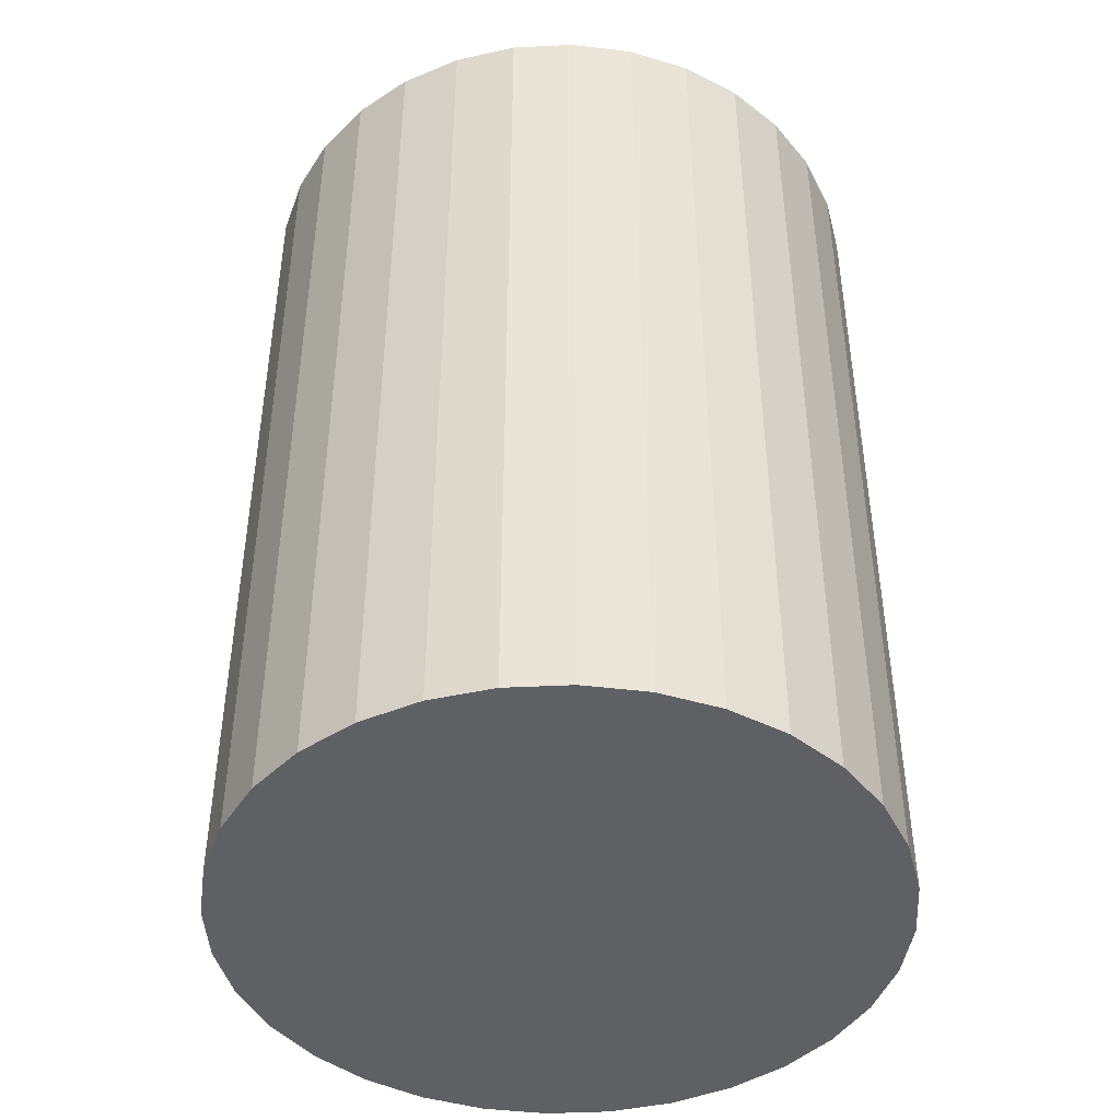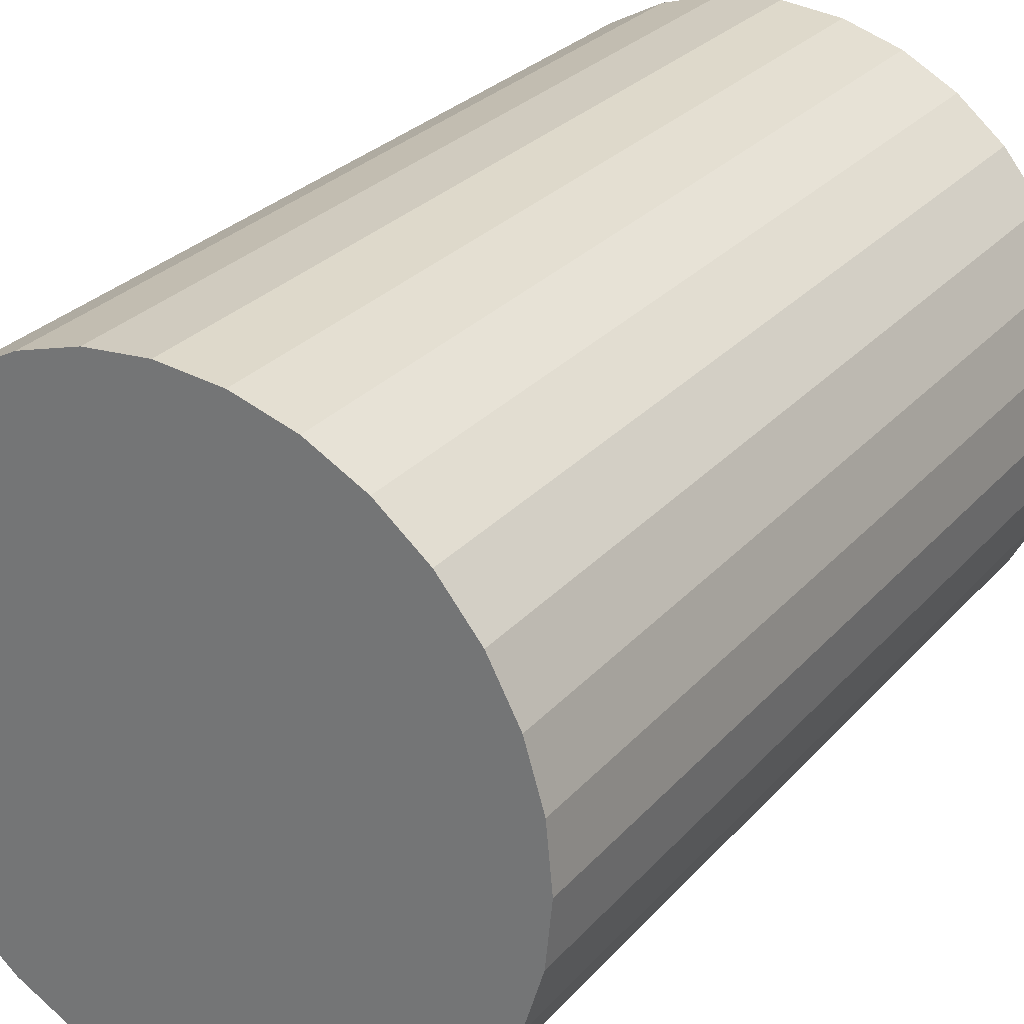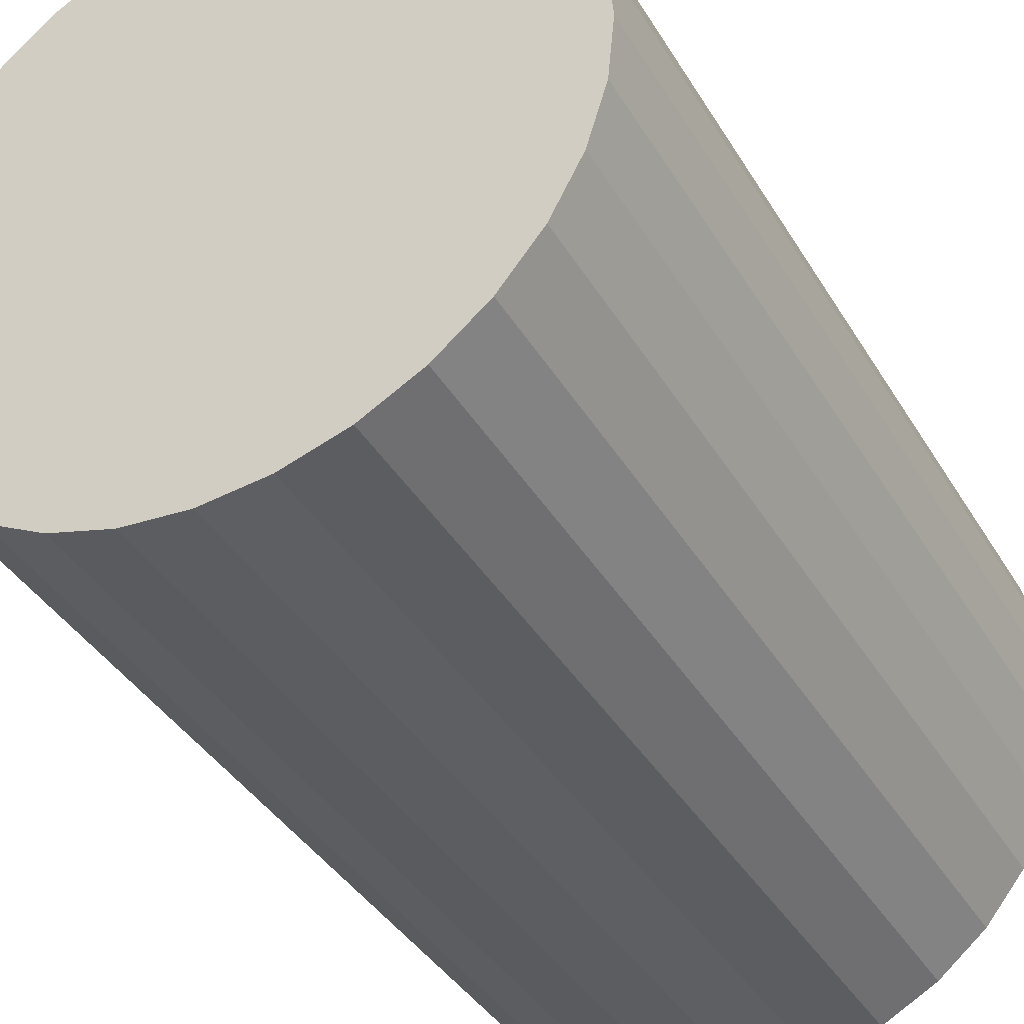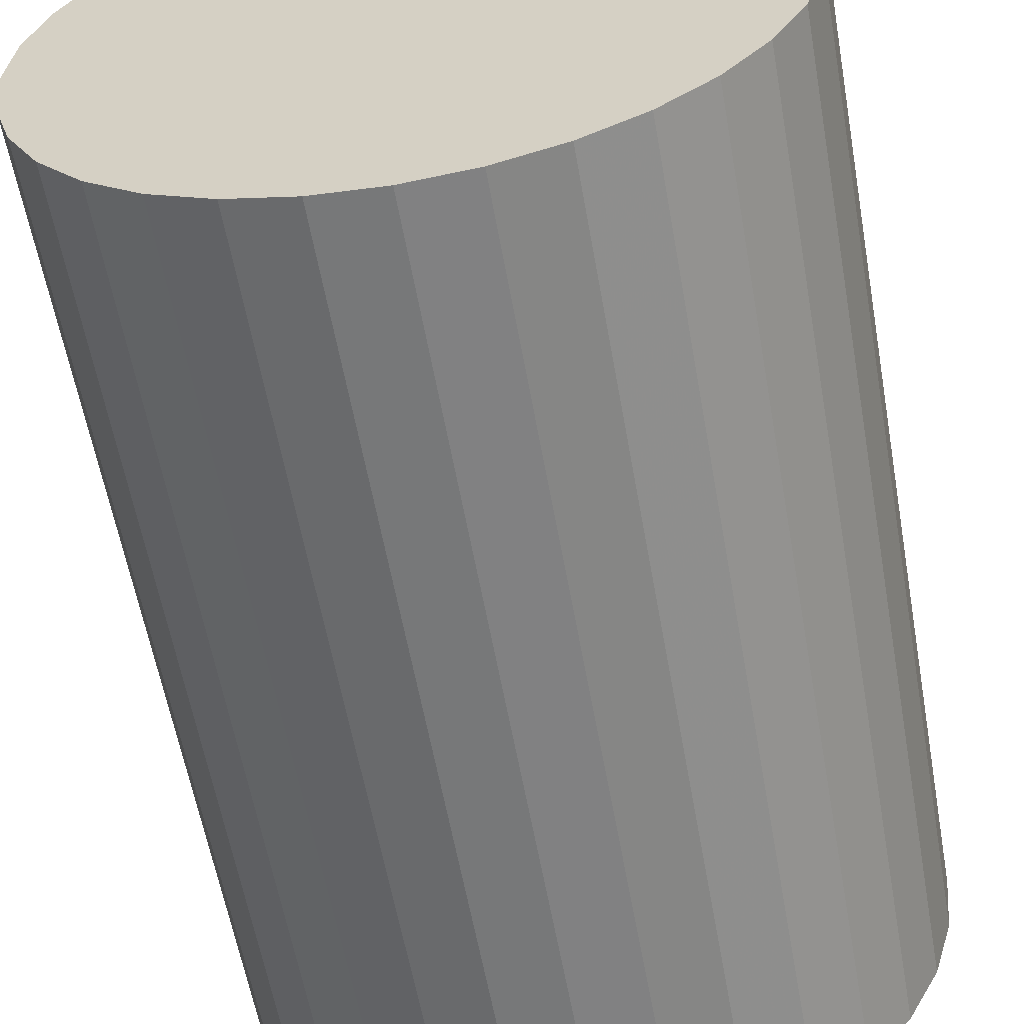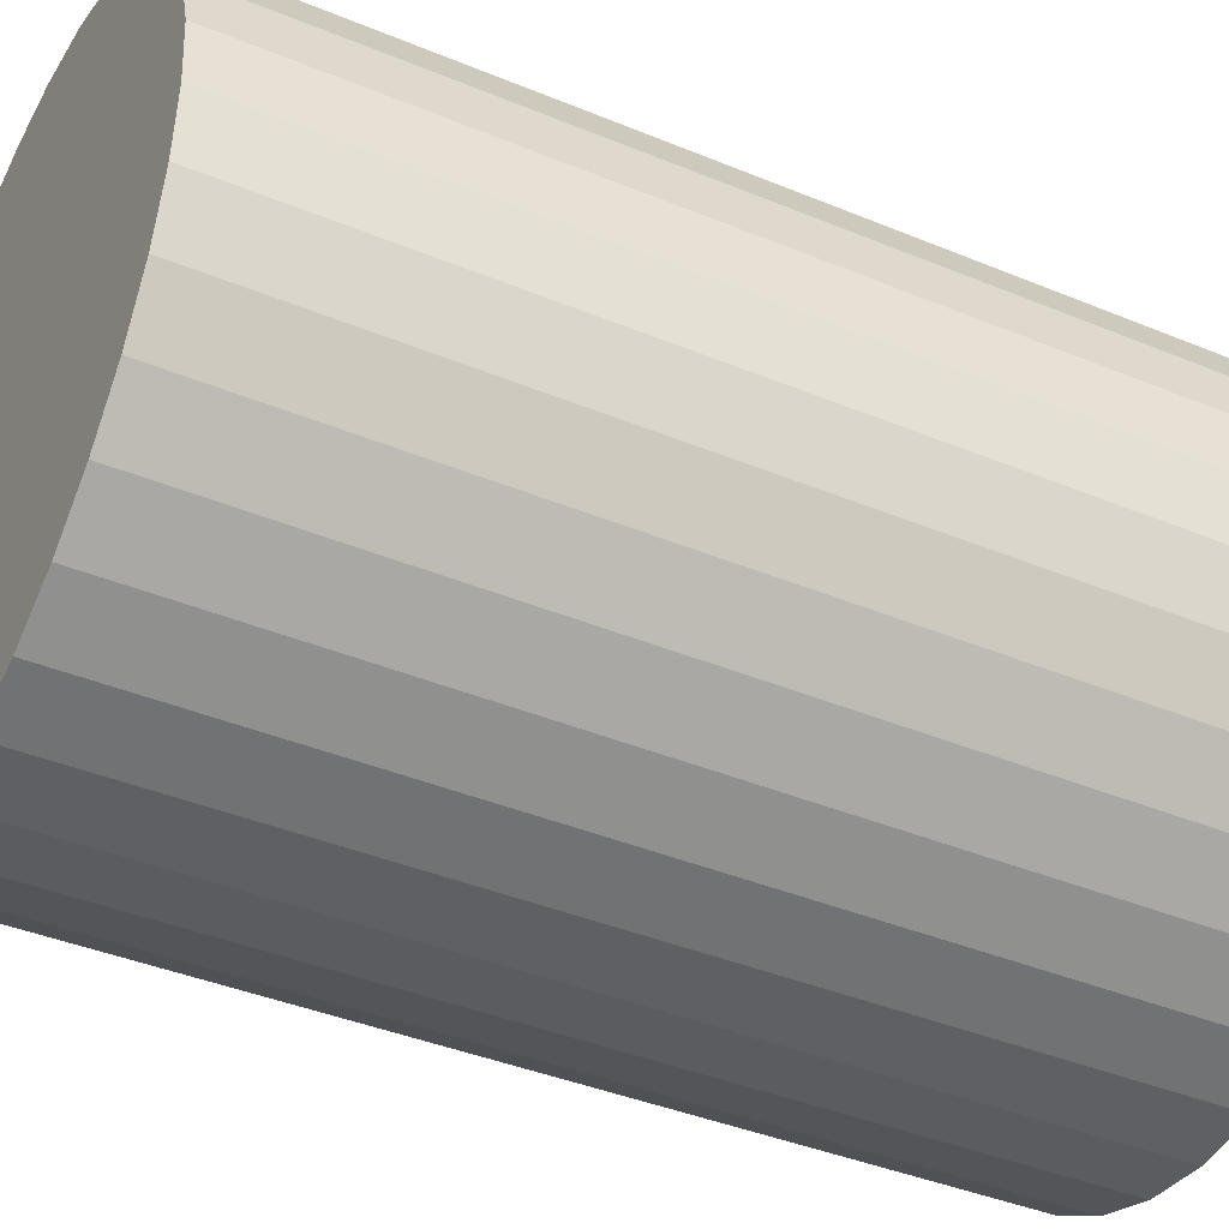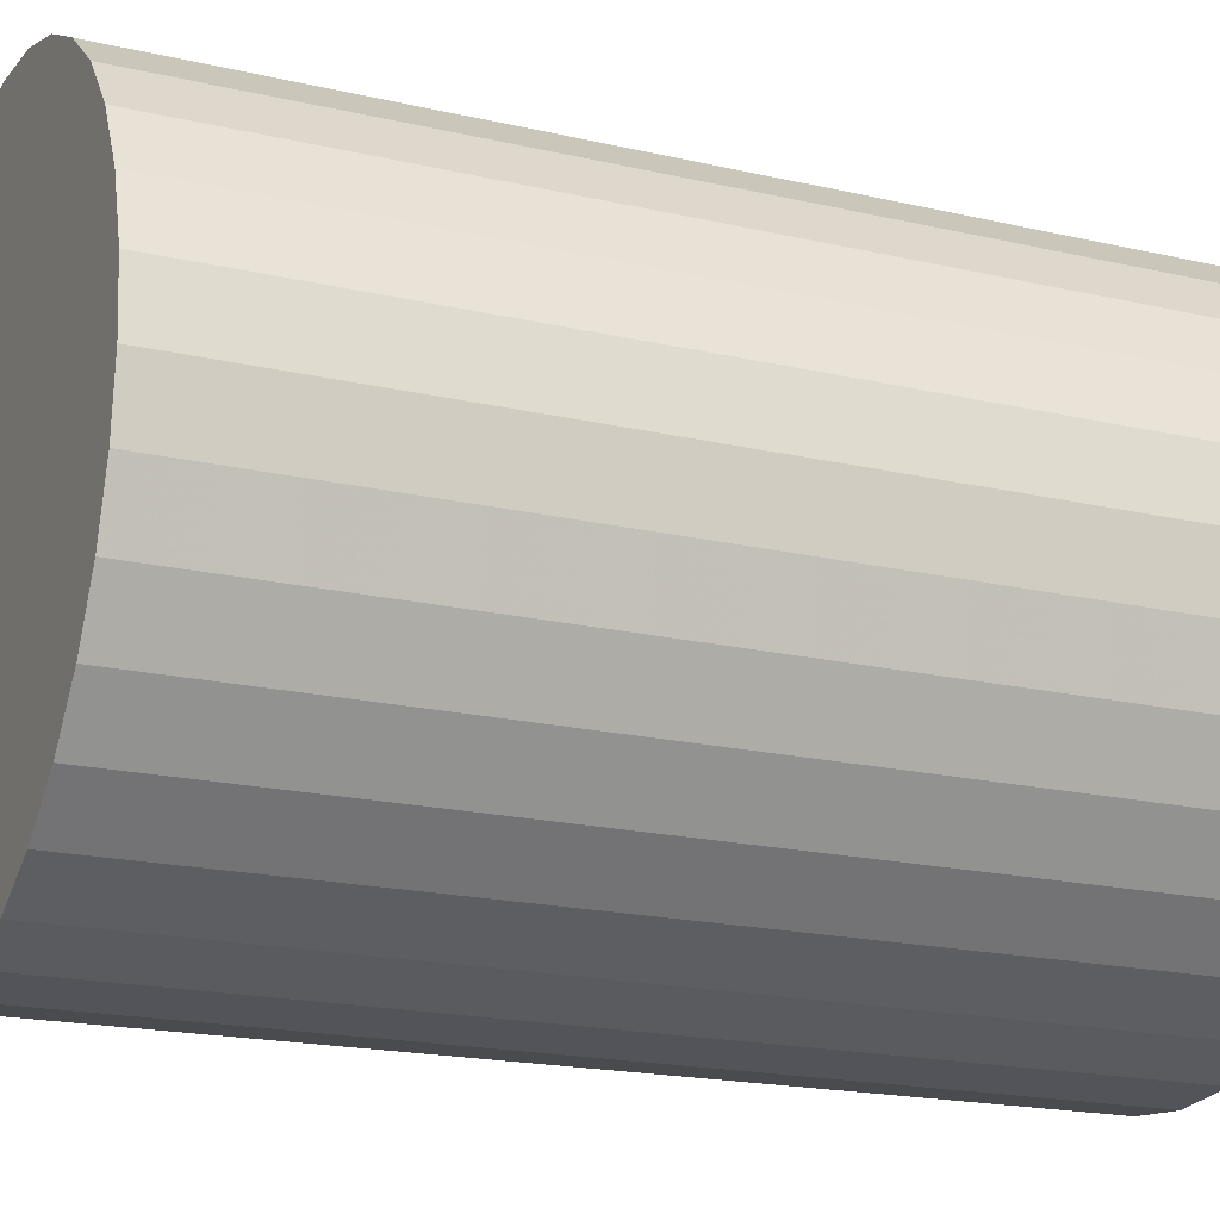
<metadata>
{"format":"obj","ext":"obj","renderer":"f3d","projection":"perspective","resolution":1024,"background":"white","views":[{"elev":-44.4,"azim":42.6,"up":"+Z"},{"elev":28.0,"azim":32.4,"up":"+Y"},{"elev":-38.9,"azim":-152.1,"up":"+Y"},{"elev":-59.1,"azim":10.1,"up":"+Y"},{"elev":-39.9,"azim":62.8,"up":"+Y"},{"elev":-18.8,"azim":-114.0,"up":"+Y"}]}
</metadata>
<code>
v 0 0 -0.03088
v 0.02182 0 -0.03088
v 0.02182 0 0.03088
v 0 0 0.03088
v 0.0214 0.004257 -0.03088
v 0.0214 0.004257 0.03088
v 0.02016 0.00835 -0.03088
v 0.02016 0.00835 0.03088
v 0.01814 0.01212 -0.03088
v 0.01814 0.01212 0.03088
v 0.01543 0.01543 -0.03088
v 0.01543 0.01543 0.03088
v 0.01212 0.01814 -0.03088
v 0.01212 0.01814 0.03088
v 0.00835 0.02016 -0.03088
v 0.00835 0.02016 0.03088
v 0.004257 0.0214 -0.03088
v 0.004257 0.0214 0.03088
v 0 0.02182 -0.03088
v 0 0.02182 0.03088
v -0.004257 0.0214 -0.03088
v -0.004257 0.0214 0.03088
v -0.00835 0.02016 -0.03088
v -0.00835 0.02016 0.03088
v -0.01212 0.01814 -0.03088
v -0.01212 0.01814 0.03088
v -0.01543 0.01543 -0.03088
v -0.01543 0.01543 0.03088
v -0.01814 0.01212 -0.03088
v -0.01814 0.01212 0.03088
v -0.02016 0.00835 -0.03088
v -0.02016 0.00835 0.03088
v -0.0214 0.004257 -0.03088
v -0.0214 0.004257 0.03088
v -0.02182 0 -0.03088
v -0.02182 0 0.03088
v -0.0214 -0.004257 -0.03088
v -0.0214 -0.004257 0.03088
v -0.02016 -0.00835 -0.03088
v -0.02016 -0.00835 0.03088
v -0.01814 -0.01212 -0.03088
v -0.01814 -0.01212 0.03088
v -0.01543 -0.01543 -0.03088
v -0.01543 -0.01543 0.03088
v -0.01212 -0.01814 -0.03088
v -0.01212 -0.01814 0.03088
v -0.00835 -0.02016 -0.03088
v -0.00835 -0.02016 0.03088
v -0.004257 -0.0214 -0.03088
v -0.004257 -0.0214 0.03088
v -0 -0.02182 -0.03088
v -0 -0.02182 0.03088
v 0.004257 -0.0214 -0.03088
v 0.004257 -0.0214 0.03088
v 0.00835 -0.02016 -0.03088
v 0.00835 -0.02016 0.03088
v 0.01212 -0.01814 -0.03088
v 0.01212 -0.01814 0.03088
v 0.01543 -0.01543 -0.03088
v 0.01543 -0.01543 0.03088
v 0.01814 -0.01212 -0.03088
v 0.01814 -0.01212 0.03088
v 0.02016 -0.00835 -0.03088
v 0.02016 -0.00835 0.03088
v 0.0214 -0.004257 -0.03088
v 0.0214 -0.004257 0.03088
f 2 1 5
f 2 5 3
f 3 5 6
f 3 6 4
f 5 1 7
f 5 7 6
f 6 7 8
f 6 8 4
f 7 1 9
f 7 9 8
f 8 9 10
f 8 10 4
f 9 1 11
f 9 11 10
f 10 11 12
f 10 12 4
f 11 1 13
f 11 13 12
f 12 13 14
f 12 14 4
f 13 1 15
f 13 15 14
f 14 15 16
f 14 16 4
f 15 1 17
f 15 17 16
f 16 17 18
f 16 18 4
f 17 1 19
f 17 19 18
f 18 19 20
f 18 20 4
f 19 1 21
f 19 21 20
f 20 21 22
f 20 22 4
f 21 1 23
f 21 23 22
f 22 23 24
f 22 24 4
f 23 1 25
f 23 25 24
f 24 25 26
f 24 26 4
f 25 1 27
f 25 27 26
f 26 27 28
f 26 28 4
f 27 1 29
f 27 29 28
f 28 29 30
f 28 30 4
f 29 1 31
f 29 31 30
f 30 31 32
f 30 32 4
f 31 1 33
f 31 33 32
f 32 33 34
f 32 34 4
f 33 1 35
f 33 35 34
f 34 35 36
f 34 36 4
f 35 1 37
f 35 37 36
f 36 37 38
f 36 38 4
f 37 1 39
f 37 39 38
f 38 39 40
f 38 40 4
f 39 1 41
f 39 41 40
f 40 41 42
f 40 42 4
f 41 1 43
f 41 43 42
f 42 43 44
f 42 44 4
f 43 1 45
f 43 45 44
f 44 45 46
f 44 46 4
f 45 1 47
f 45 47 46
f 46 47 48
f 46 48 4
f 47 1 49
f 47 49 48
f 48 49 50
f 48 50 4
f 49 1 51
f 49 51 50
f 50 51 52
f 50 52 4
f 51 1 53
f 51 53 52
f 52 53 54
f 52 54 4
f 53 1 55
f 53 55 54
f 54 55 56
f 54 56 4
f 55 1 57
f 55 57 56
f 56 57 58
f 56 58 4
f 57 1 59
f 57 59 58
f 58 59 60
f 58 60 4
f 59 1 61
f 59 61 60
f 60 61 62
f 60 62 4
f 61 1 63
f 61 63 62
f 62 63 64
f 62 64 4
f 63 1 65
f 63 65 64
f 64 65 66
f 64 66 4
f 65 1 2
f 65 2 66
f 66 2 3
f 66 3 4

</code>
